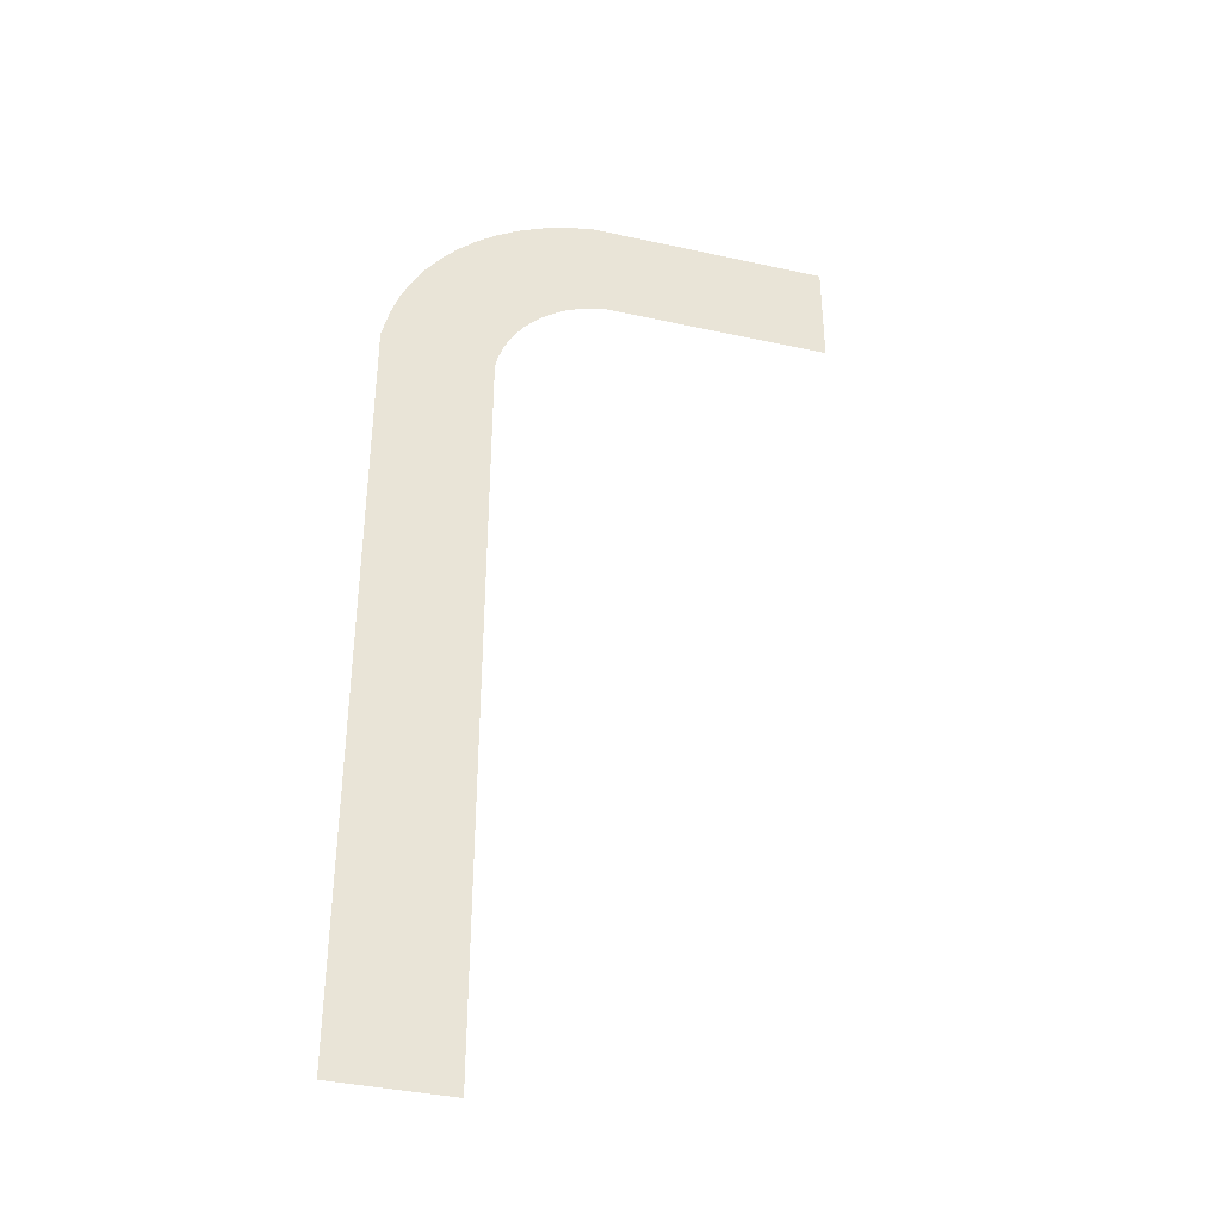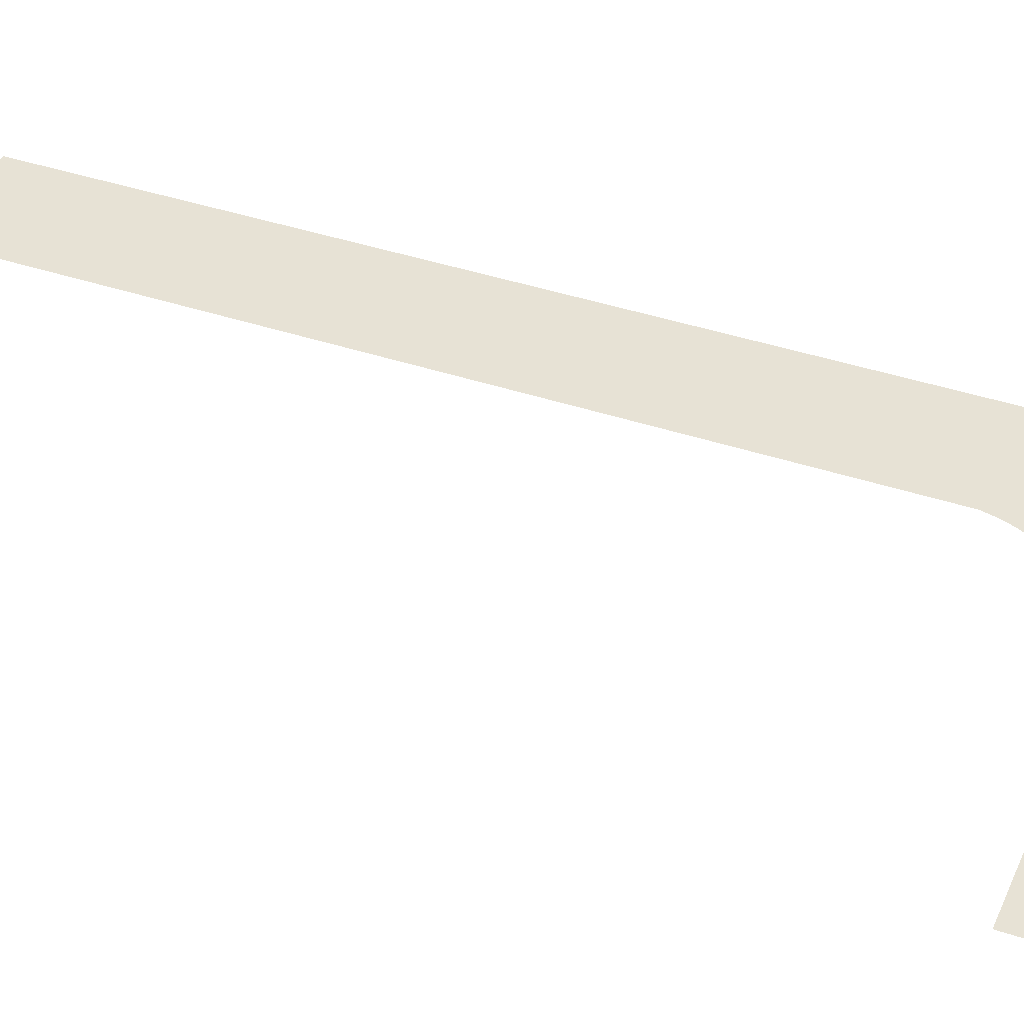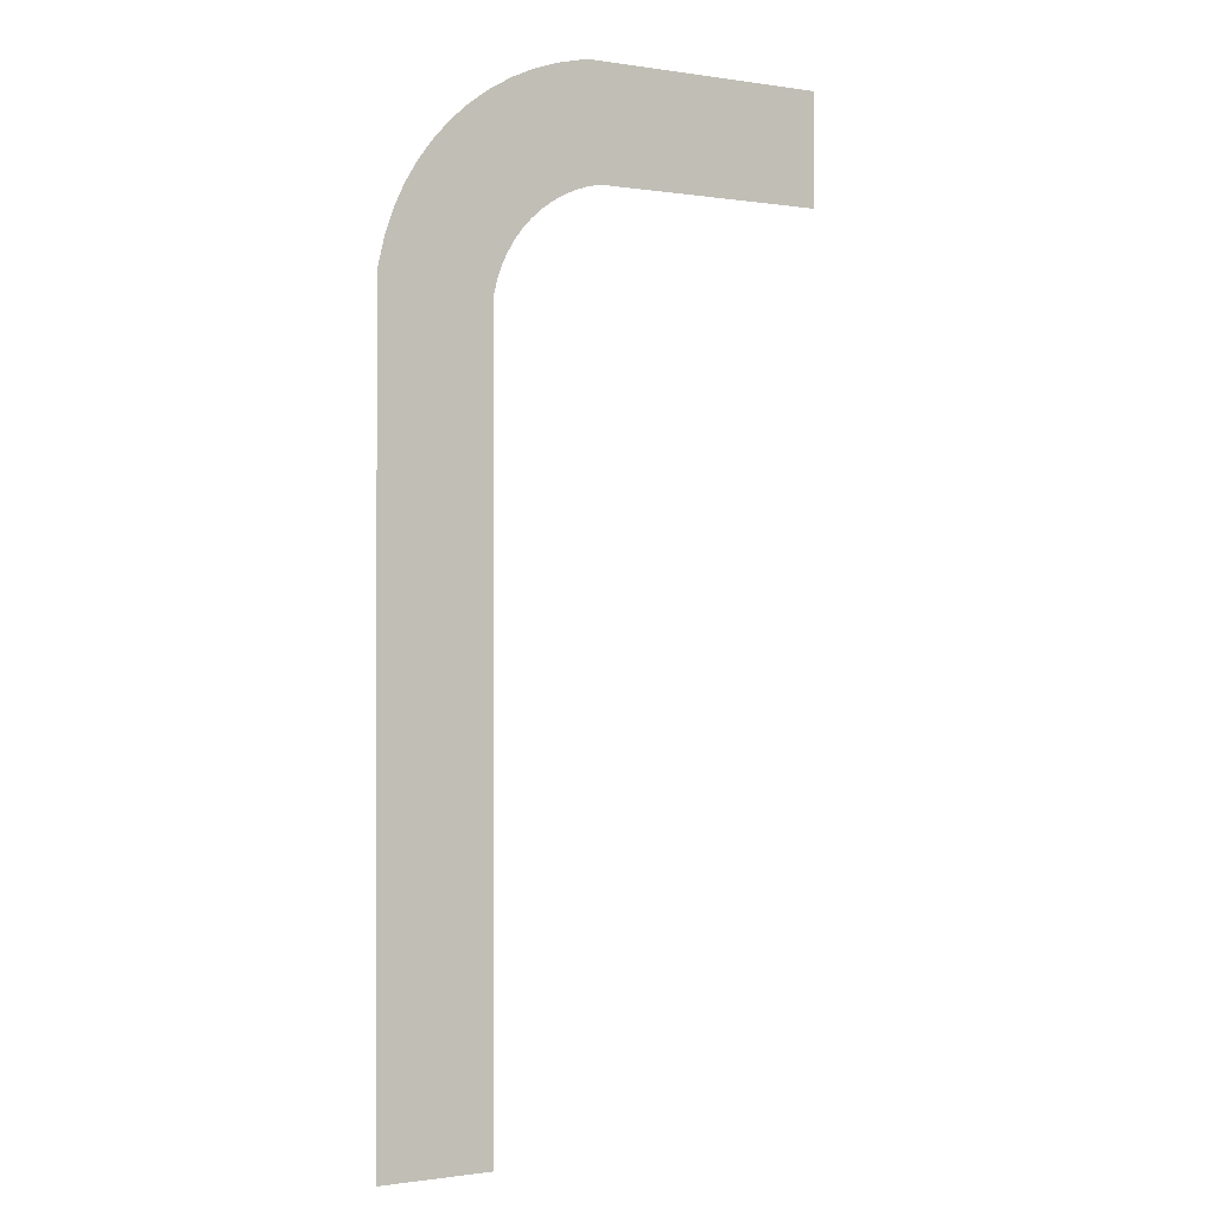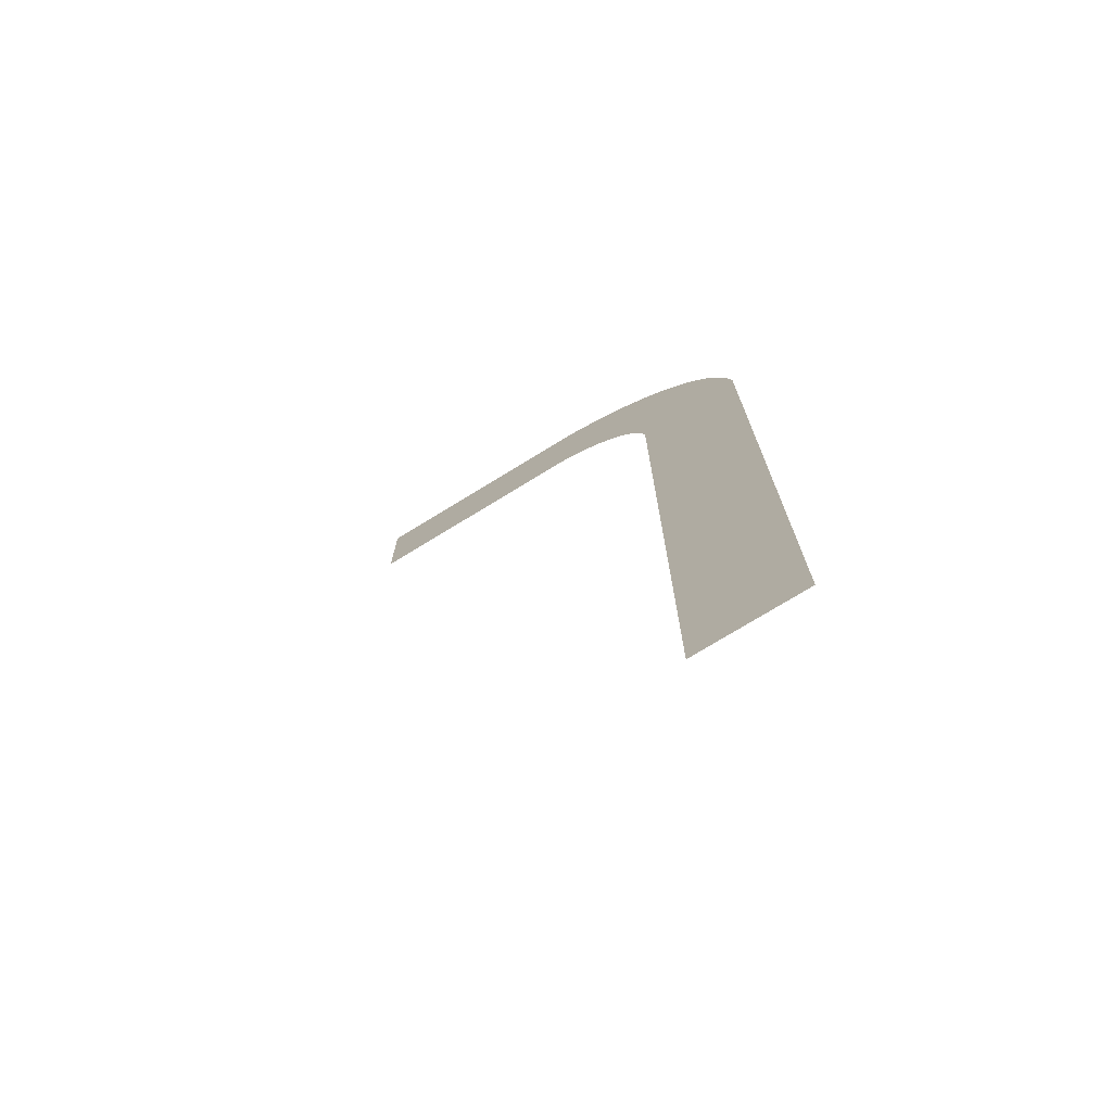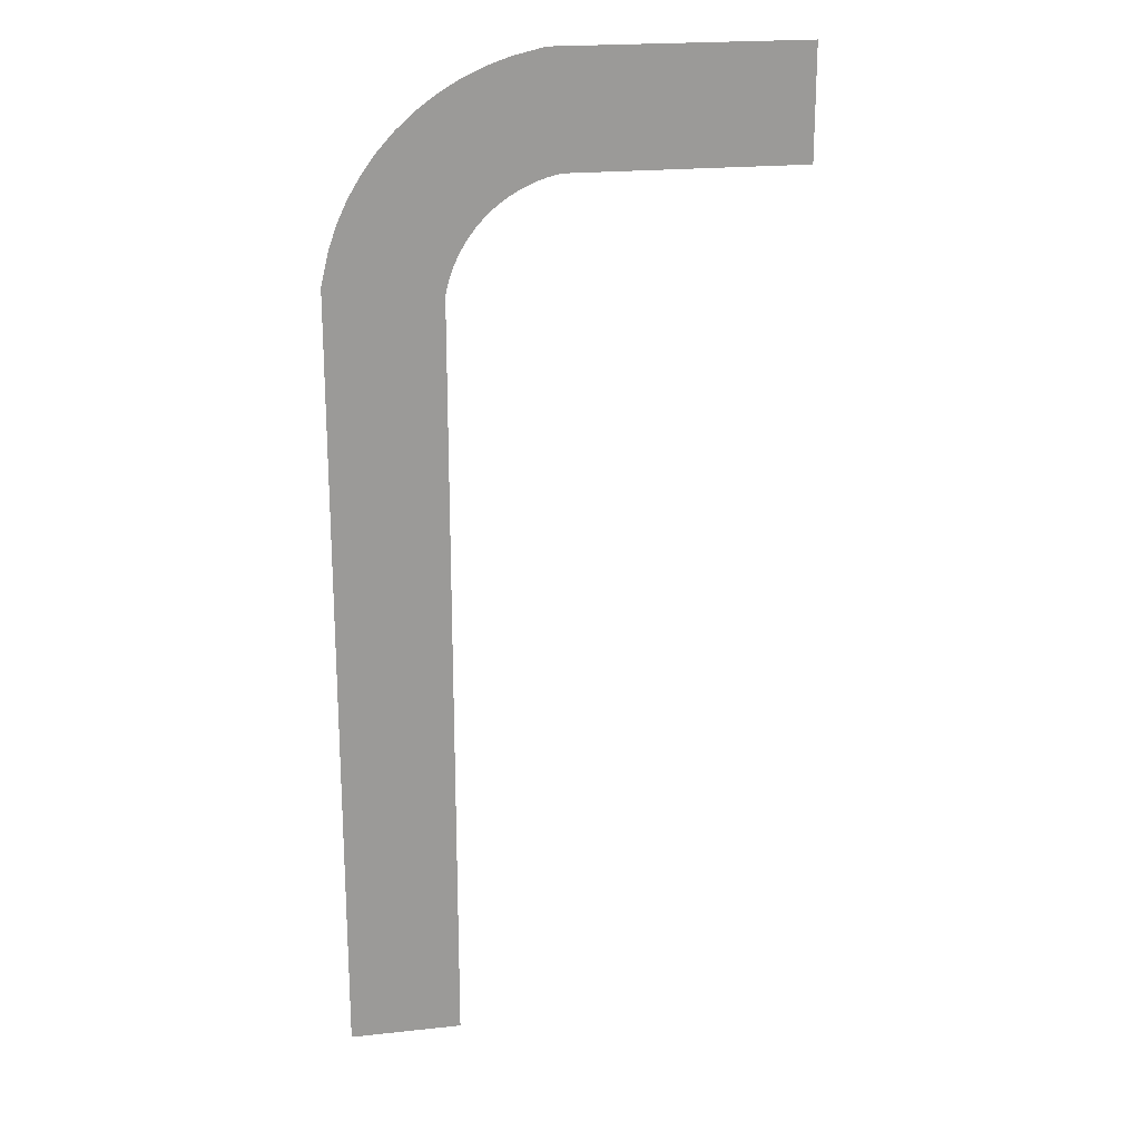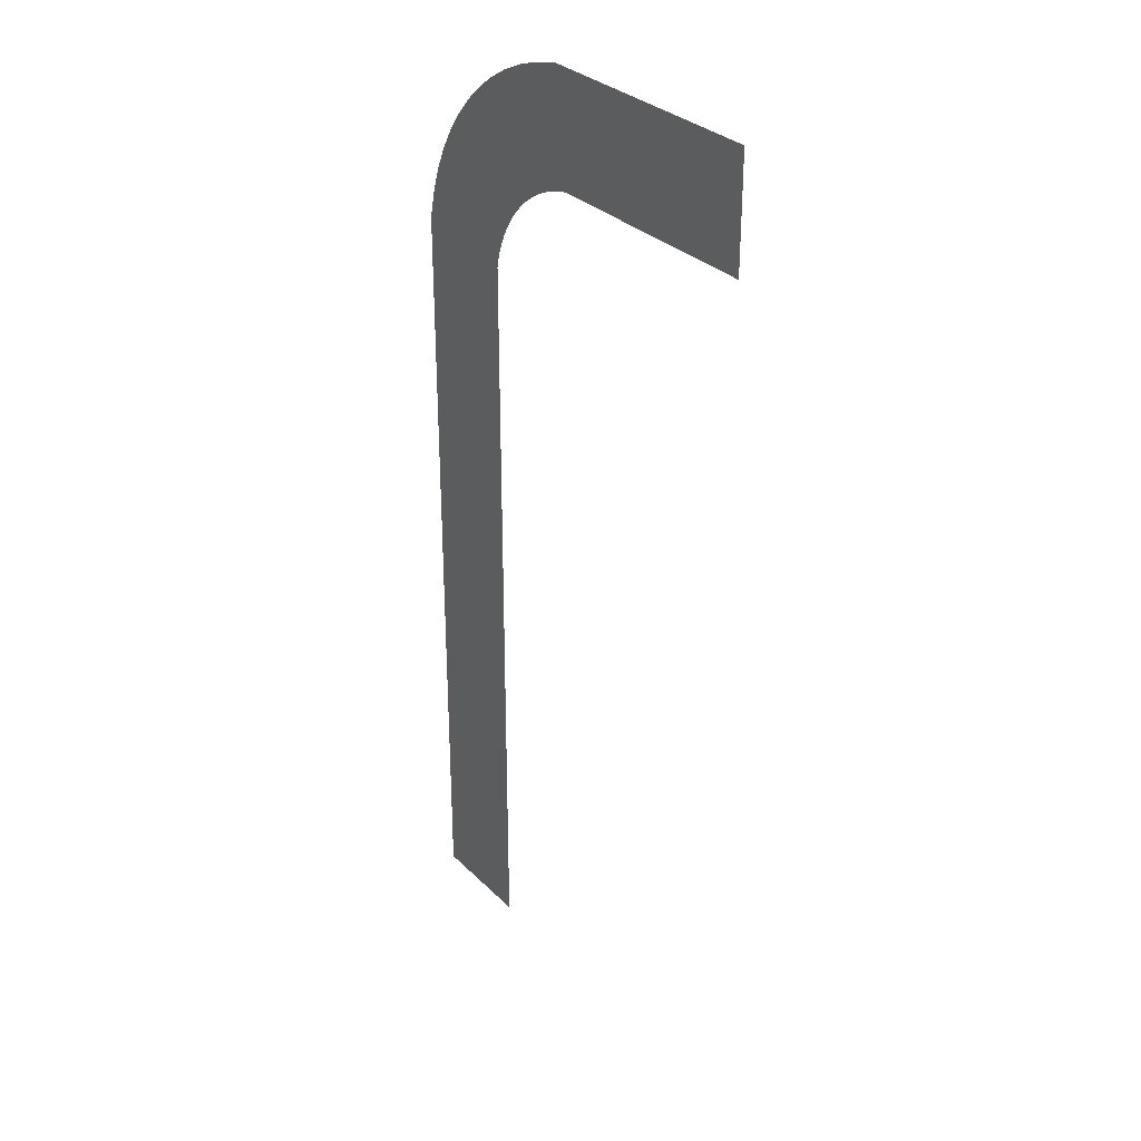
<metadata>
{"format":"obj","ext":"obj","renderer":"f3d","projection":"perspective","resolution":1024,"background":"white","views":[{"elev":-38.2,"azim":164.4,"up":"+Z"},{"elev":40.5,"azim":-67.6,"up":"+Y"},{"elev":-0.8,"azim":150.0,"up":"+Z"},{"elev":-74.0,"azim":31.6,"up":"+Z"},{"elev":20.7,"azim":168.9,"up":"+Z"},{"elev":31.1,"azim":-126.2,"up":"+Z"}]}
</metadata>
<code>
o #ID2147
v -0.03748 -0.3135 -0.2113
v -0.04183 -0.3135 -0.221
v -0.03748 -0.3135 -0.221
v -0.03748 -0.3135 -0.206
v -0.03748 -0.3135 -0.1908
v -0.03777 -0.3135 -0.1896
v -0.03809 -0.3135 -0.1887
v -0.03849 -0.3135 -0.1878
v -0.03888 -0.3135 -0.1871
v -0.03898 -0.3135 -0.187
v -0.03955 -0.3135 -0.1862
v -0.03957 -0.3135 -0.1862
v -0.04019 -0.3135 -0.1855
v -0.0409 -0.3135 -0.1849
v -0.04167 -0.3135 -0.1843
v -0.04183 -0.3135 -0.1913
v -0.04249 -0.3135 -0.1838
v -0.04195 -0.3135 -0.1908
v -0.04212 -0.3135 -0.1903
v -0.04234 -0.3135 -0.1898
v -0.04261 -0.3135 -0.1894
v -0.04336 -0.3135 -0.1834
v -0.04292 -0.3135 -0.189
v -0.04327 -0.3135 -0.1886
v -0.04365 -0.3135 -0.1882
v -0.04427 -0.3135 -0.1831
v -0.04407 -0.3135 -0.1879
v -0.04452 -0.3135 -0.1876
v -0.04549 -0.3135 -0.1828
v -0.045 -0.3135 -0.1874
v -0.04549 -0.3135 -0.1873
v -0.04955 -0.3135 -0.1828
v -0.046 -0.3135 -0.1871
v -0.05511 -0.3135 -0.1871
v -0.05511 -0.3135 -0.1828
f 1 2 3
f 2 1 4
f 2 4 5
f 2 5 6
f 2 6 7
f 2 7 8
f 2 8 9
f 2 9 10
f 2 10 11
f 2 11 12
f 2 12 13
f 2 13 14
f 2 14 15
f 2 15 16
f 16 15 17
f 16 17 18
f 18 17 19
f 19 17 20
f 20 17 21
f 21 17 22
f 21 22 23
f 23 22 24
f 24 22 25
f 25 22 26
f 25 26 27
f 27 26 28
f 28 26 29
f 28 29 30
f 30 29 31
f 31 29 32
f 31 32 33
f 33 32 34
f 34 32 35

</code>
